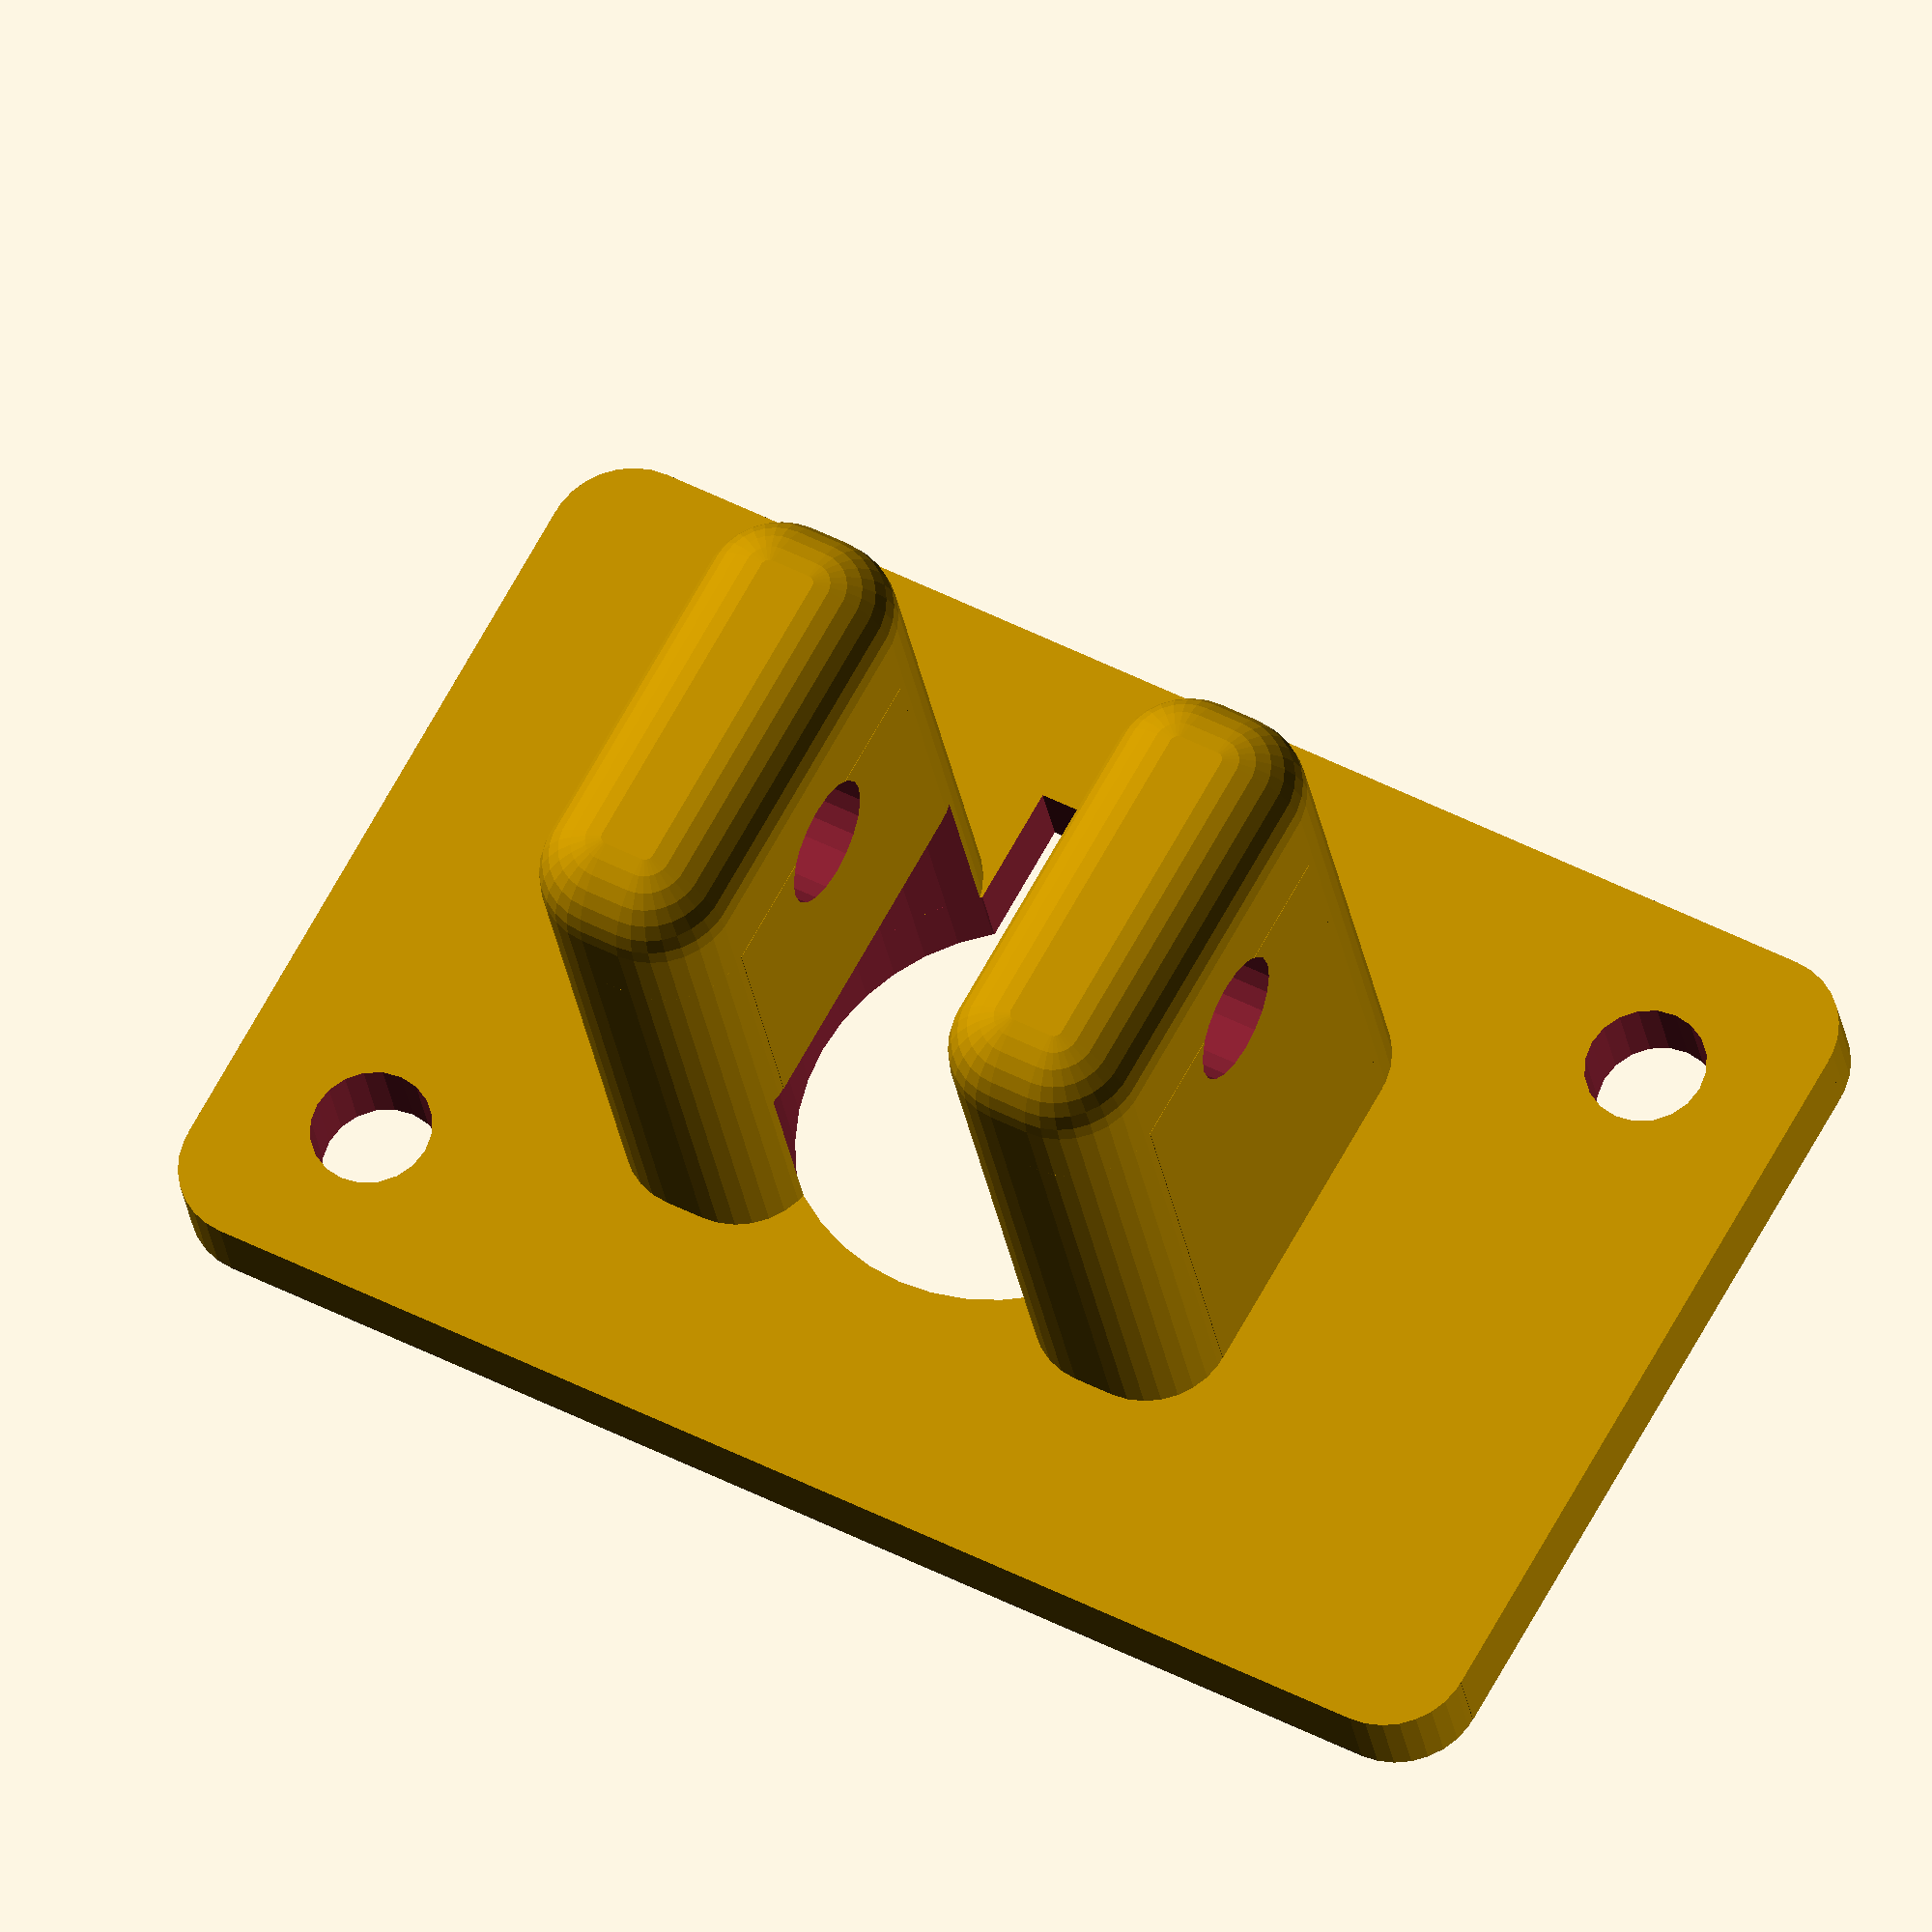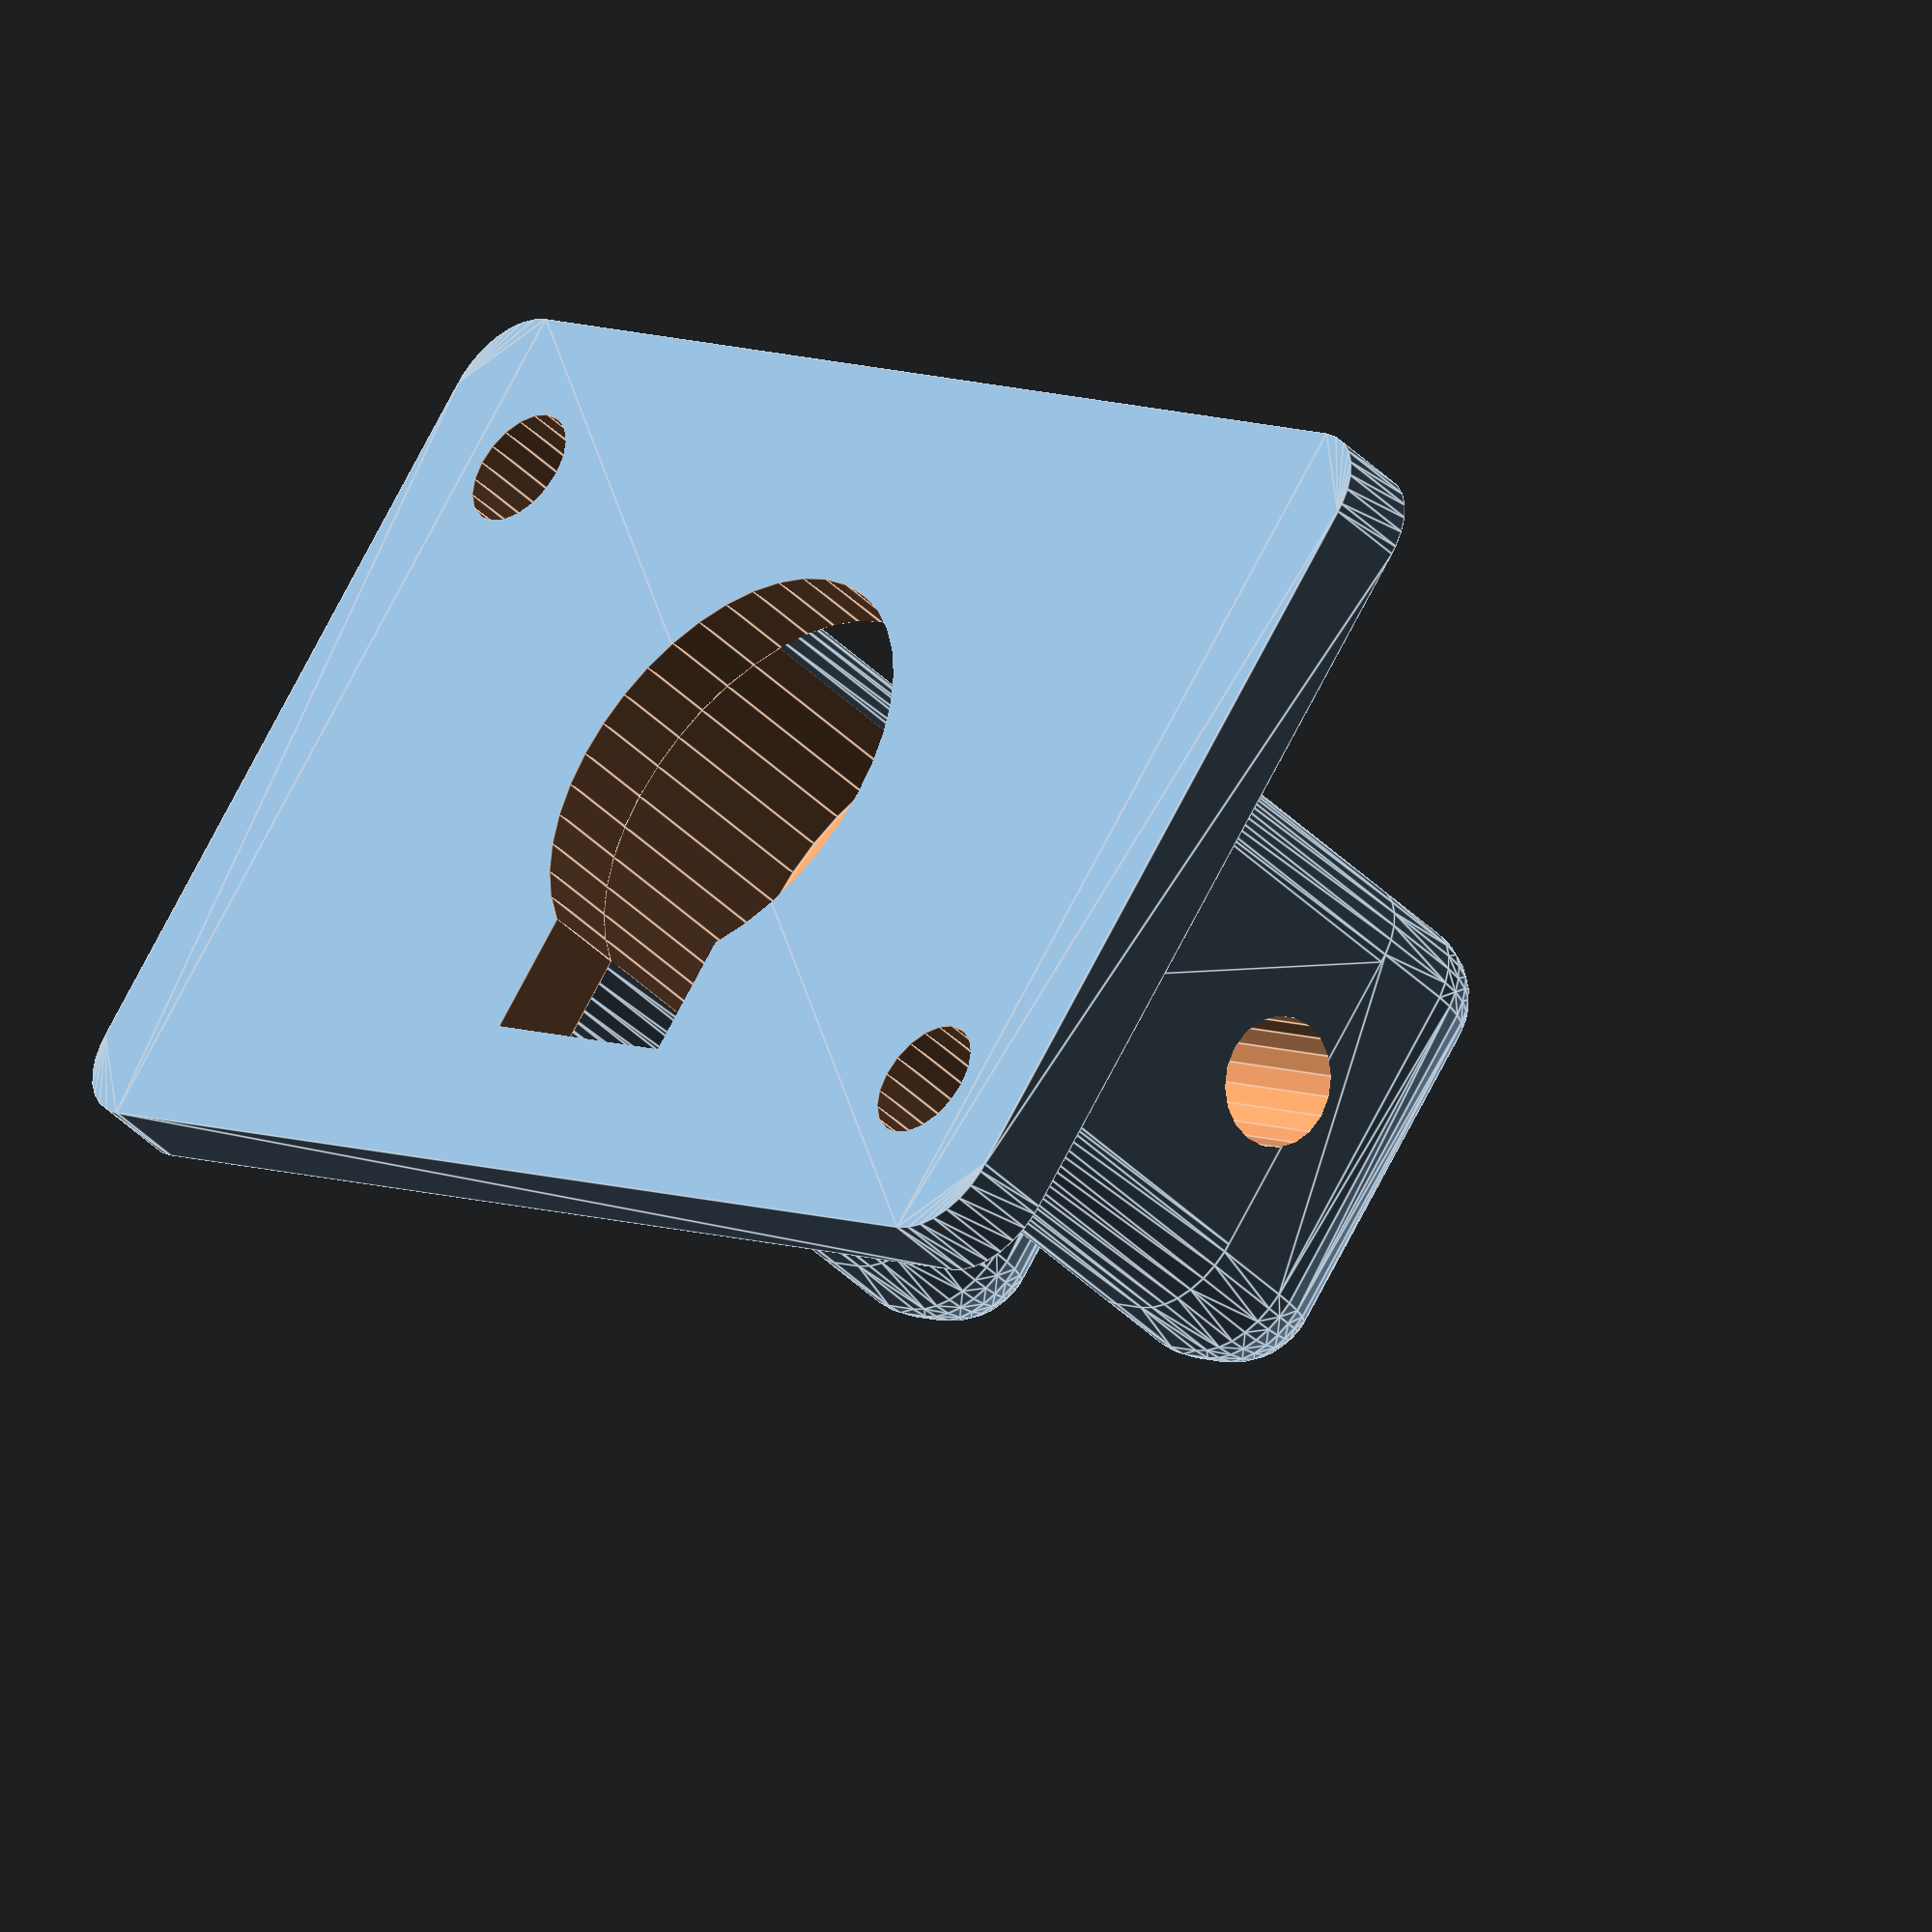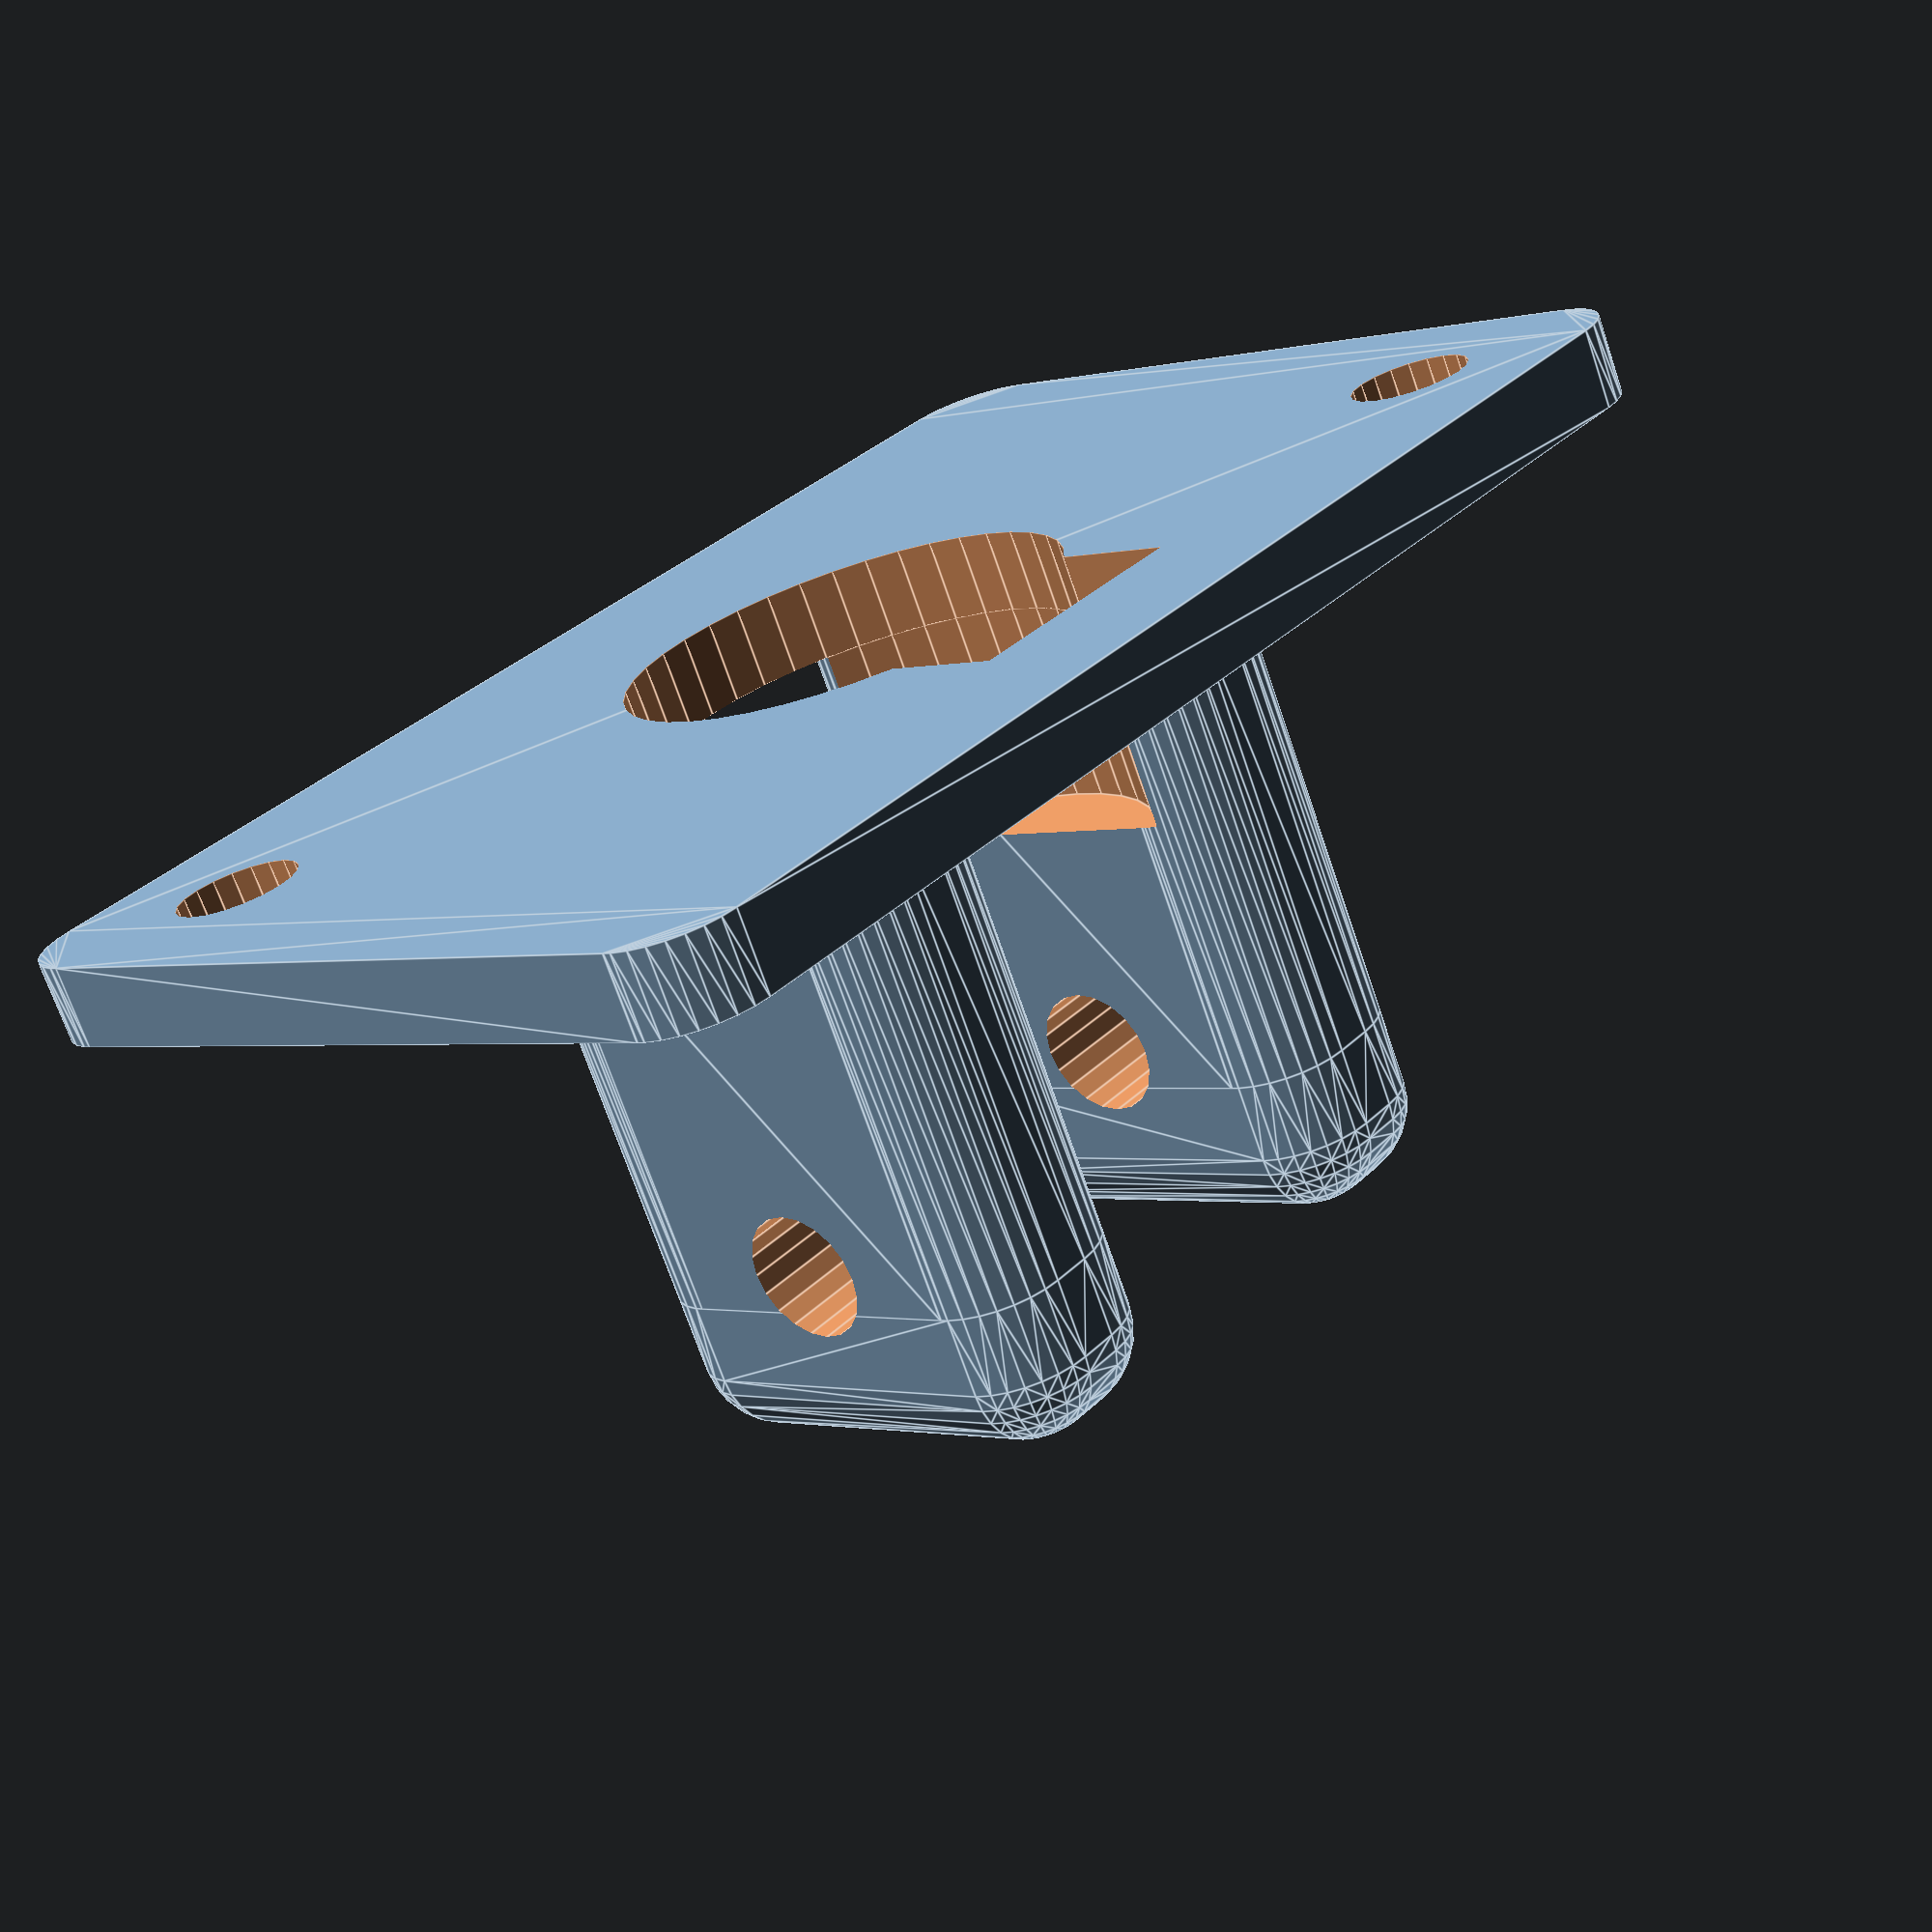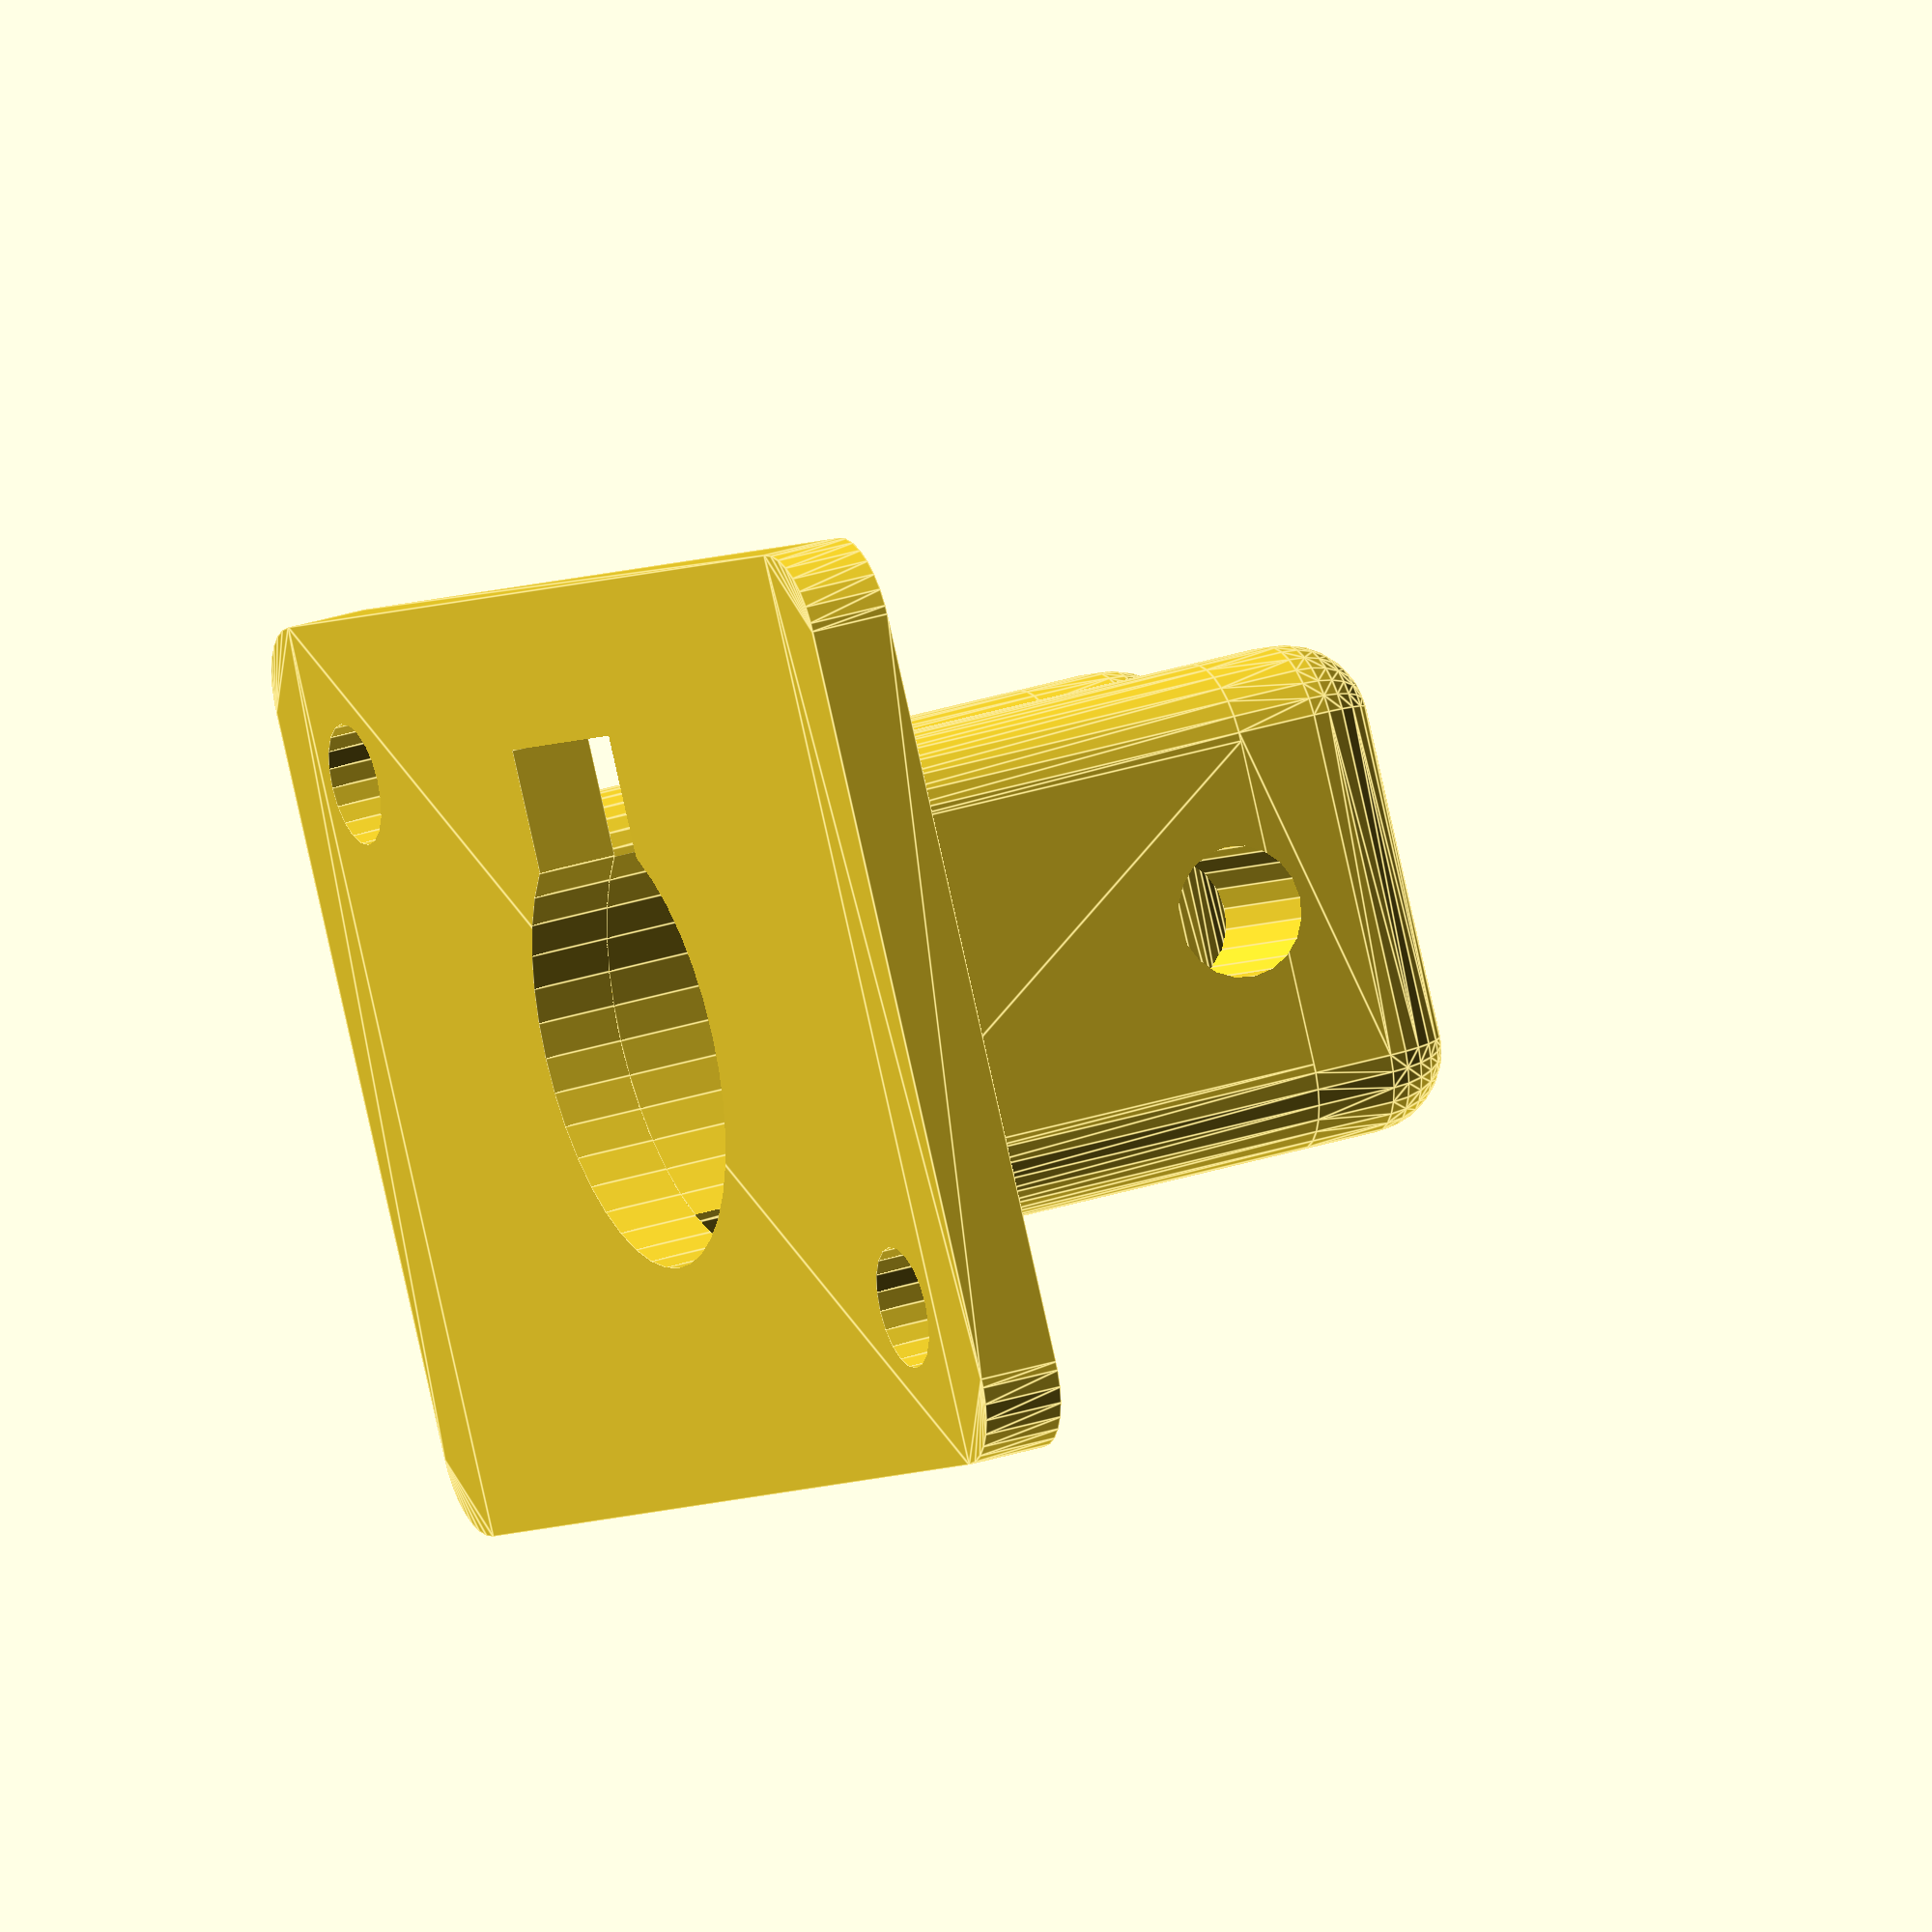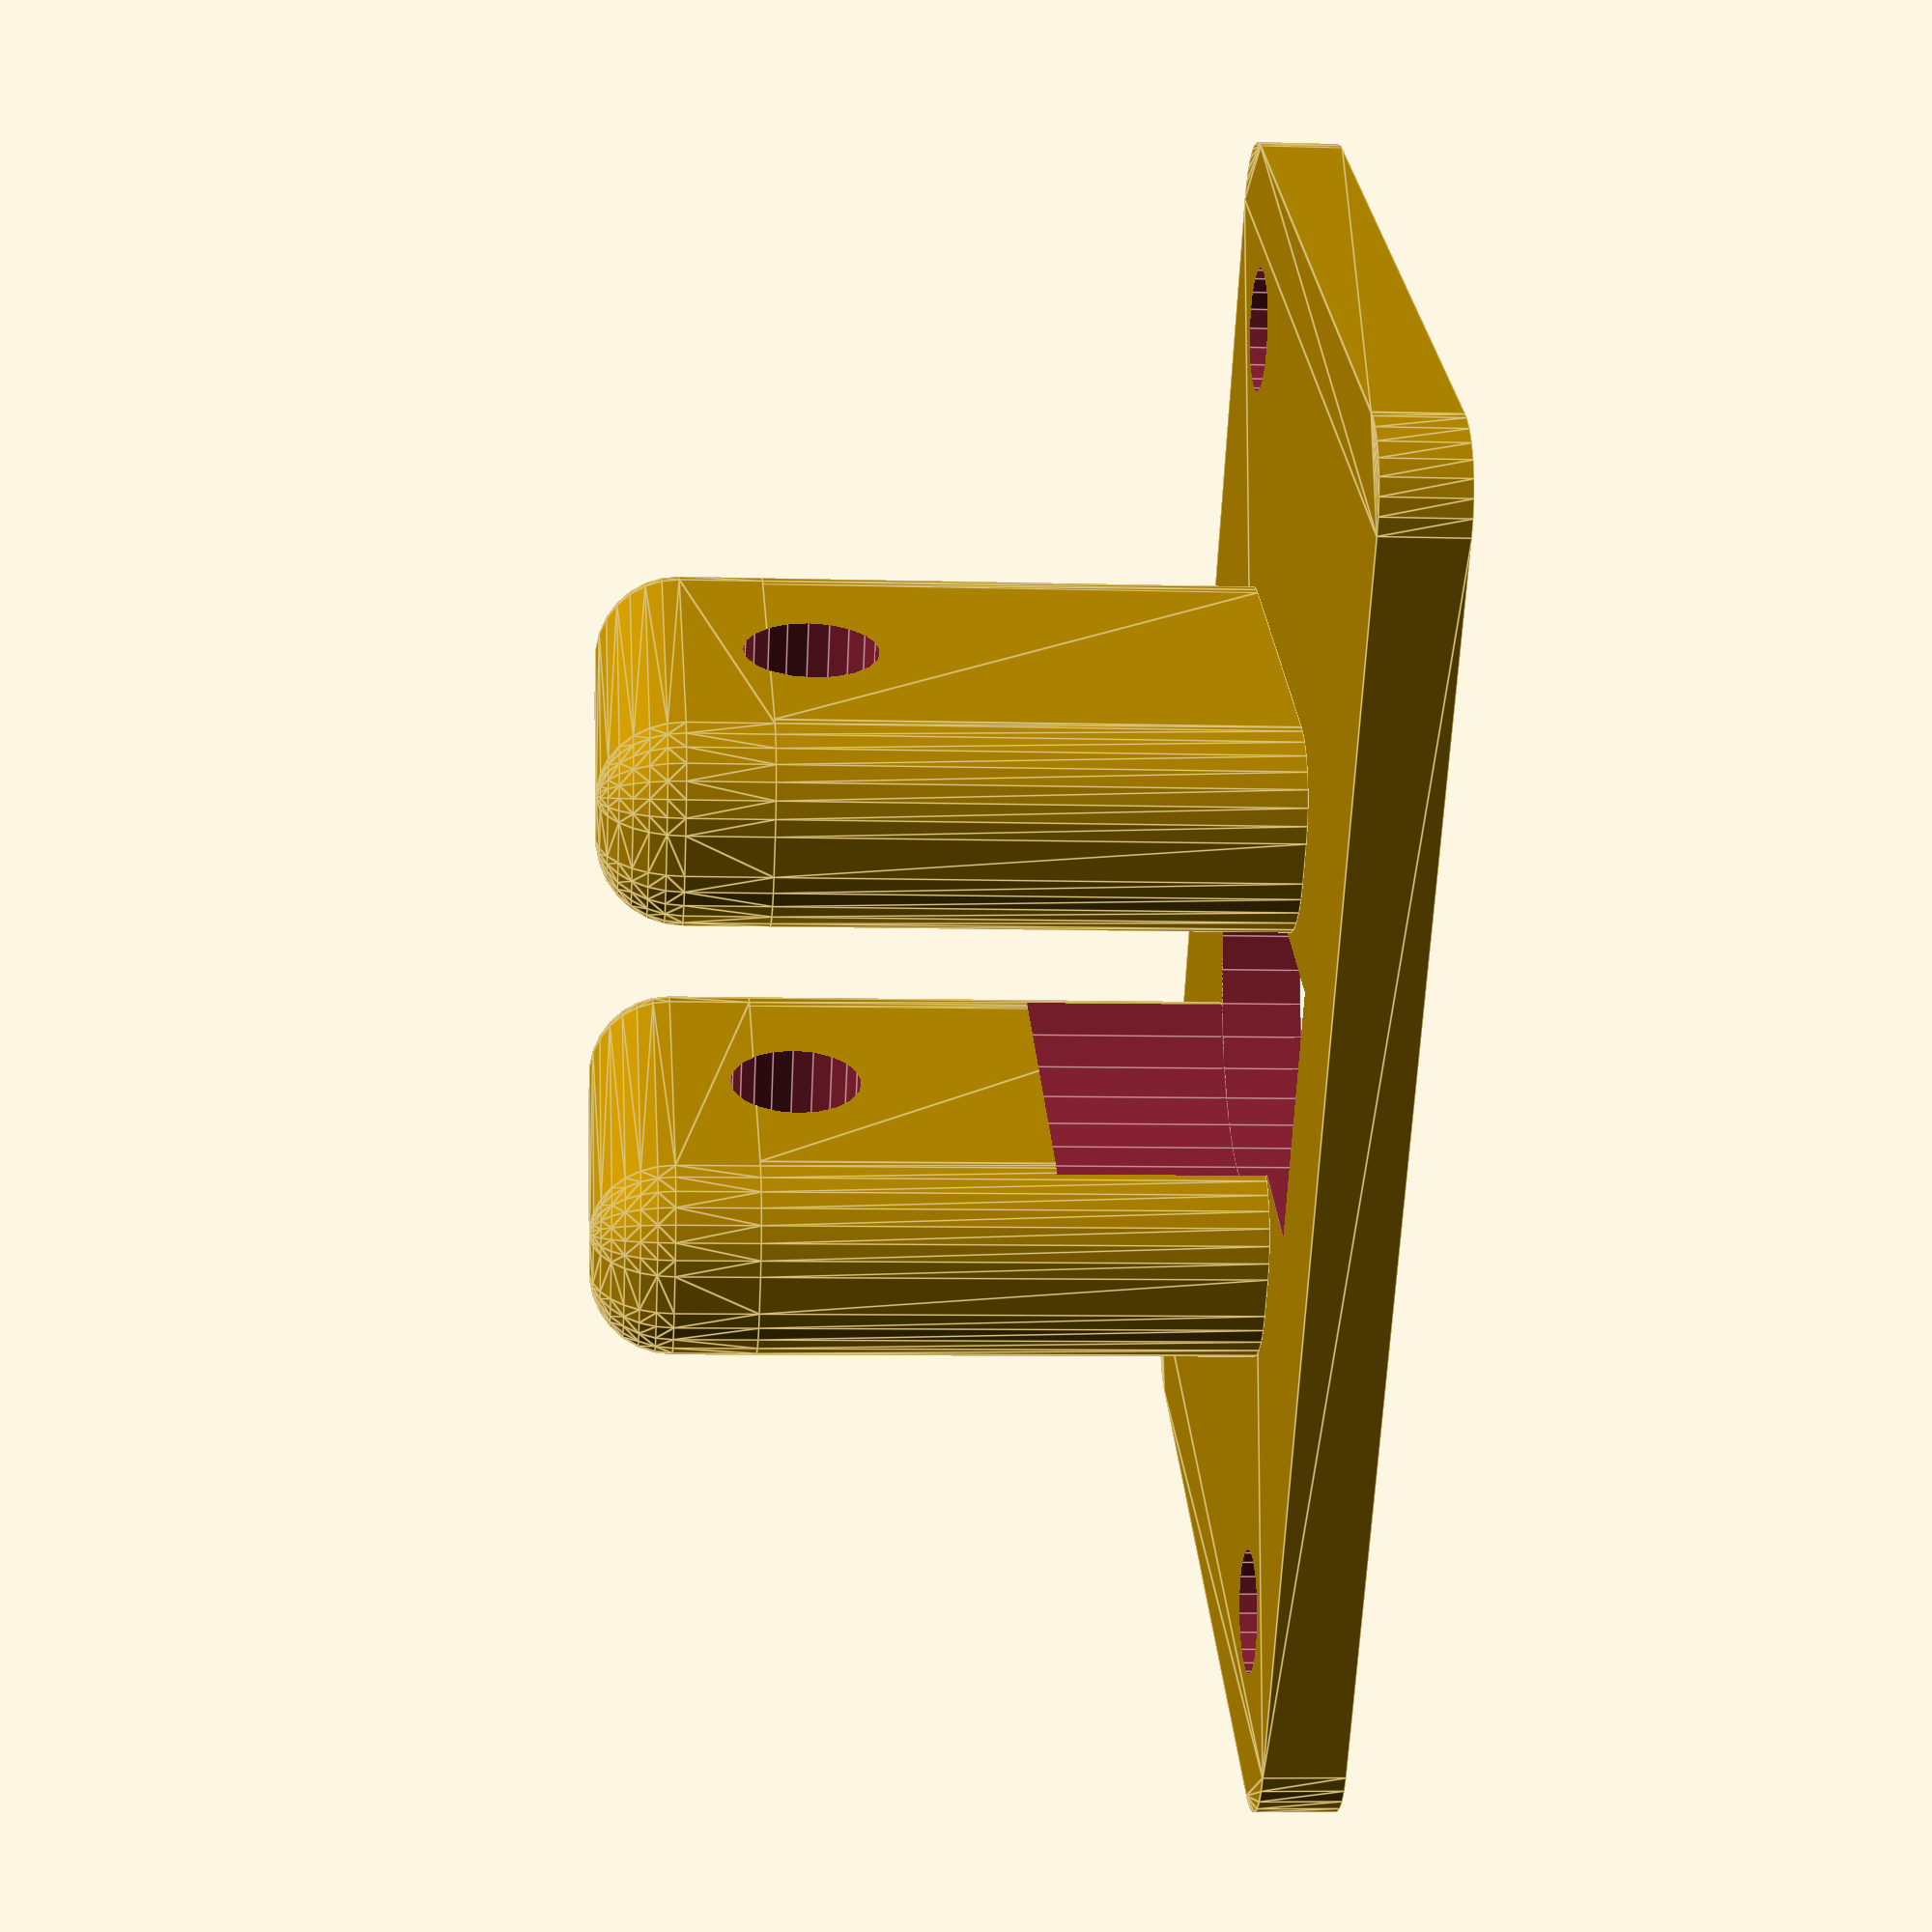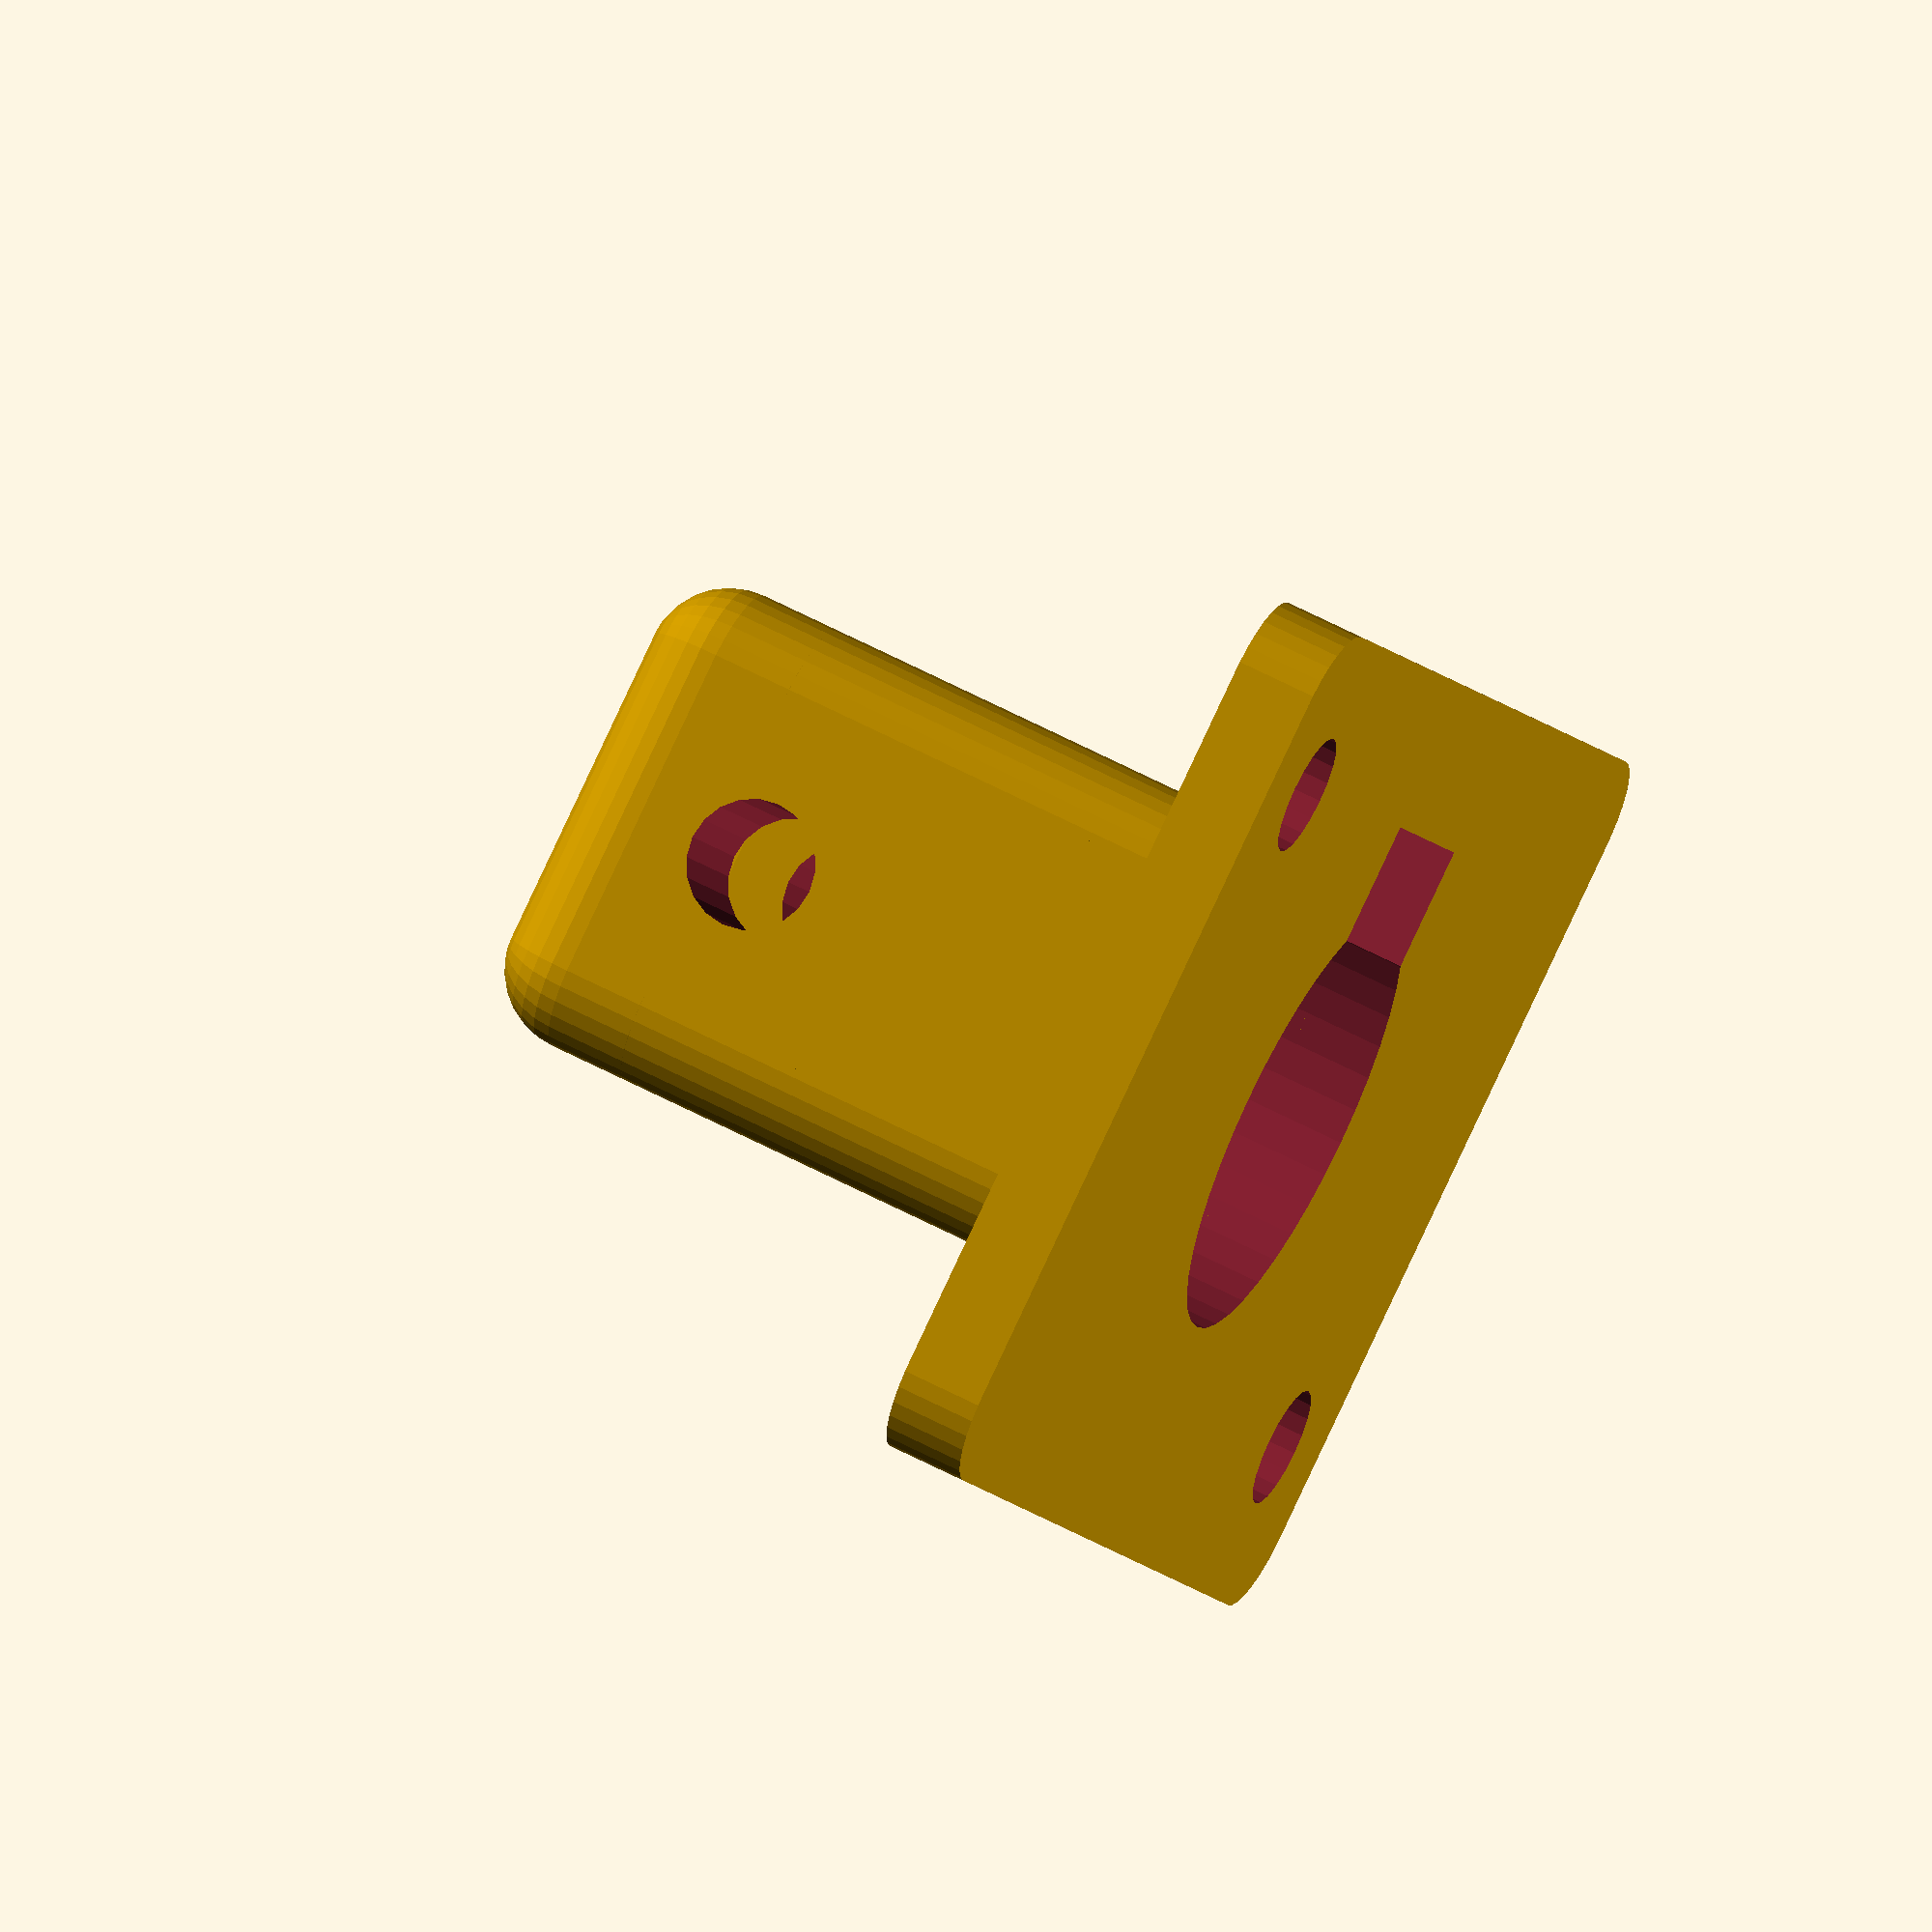
<openscad>
/**/
base();
//flicker(82);
/*/
translate([0,-20,0]) rotate([90,0]) flicker();
%translate([0,0,-1.5-5.5]) cylinder(d=10,h=6,$fn=60);
/**/
module flicker(angle=0) {
  translate([0,0,10]) rotate([90,0]) rotate([0,0,180+angle]) translate([0,0,-3]) difference() {
  union() {
    scale([2,1,1]) cylinder(d=12,h=6,$fn=50);
    translate([0,-6]) cube([11.5,6,6]);
    translate([-12,0]) cube([11,6,6]);
    rotate([0,0,270-45]) translate([0,-3]) linear_extrude(6) offset(1,$fn=20) polygon([[0,0],[20,2],[20,4],[0,6]]);
  }
  translate([0,0,-.01]) cylinder(d=3,h=6.02,$fn=20);
  translate([-5,6,-.01]) cube([10,5,6.02]);
  translate([11.5,-5,-.01]) cube([20,10,6.02]);
  
}
}
module base() {
difference() {
  translate([-11.25,-17.75,-3]) rcube([22.5,35.5,2],2);
  translate([-7.5,-3.2,-3.01]) cube([4,6.4,2.02]);
  for(m=[0,1]) rotate([0,0,180*m])
  translate([-11.25+4,17.75-4,-3.01]) cylinder(d=3,h=10,$fn=20);
  translate([0,0,-3.01]) cylinder(d=11,h=10,$fn=40);
}
difference() {
  for(r=[0,180]) rotate([0,0,r])
    translate([-6,3.2,-1]) {
      rcube([12,5,12],2);
      translate([0,0,10]) cube2([12,5,6],2);
    }
  translate([0,0,-1.01]) cylinder(d=11,h=5,$fn=40);
  translate([0,-10,10]) rotate([-90,0]) cylinder(d=3.2,h=20,$fn=20);
}
}


module rcube(dims,r=5,$fn=30)
{
  linear_extrude(dims[2],convexity=3) {
    for(x=[r,dims[0]-r],y=[r,dims[1]-r])
      translate([x,y]) circle(r=r,$fn=$fn);
    translate([0,r]) square([dims[0],dims[1]-r*2]);
    translate([r,0]) square([dims[0]-r*2,dims[1]]);
  }
}
module cube2(dims,r=5,$fn=30)
{
  minkowski() {
    translate([r,r,r]) cube([dims[0]-r*2,dims[1]-r*2,dims[2]-r*2]);
    sphere(r=r,$fn=$fn);
  }
  *union() {
    translate([0,0,r]) rcube([dims[0],dims[1],dims[2]-r*2],r,$fn);
    mirrorz(dims[2]) translate([0,0,r])
    {
      for(x=[r,dims[0]-r],y=[r,dims[1]-r])
        translate([x,y]) sphere(r=r,$fn=$fn);
      *mirrory(dims[1]) translate([r,r]) rotate([0,90]) cylinder(h=dims[1]-r*2,r=r,$fn=$fn);
    }
  }
}

</openscad>
<views>
elev=27.1 azim=119.0 roll=8.4 proj=o view=wireframe
elev=43.3 azim=232.4 roll=221.0 proj=o view=edges
elev=250.8 azim=139.3 roll=341.2 proj=p view=edges
elev=329.7 azim=121.1 roll=244.8 proj=o view=edges
elev=187.2 azim=34.0 roll=94.9 proj=p view=edges
elev=118.3 azim=205.4 roll=61.8 proj=o view=wireframe
</views>
